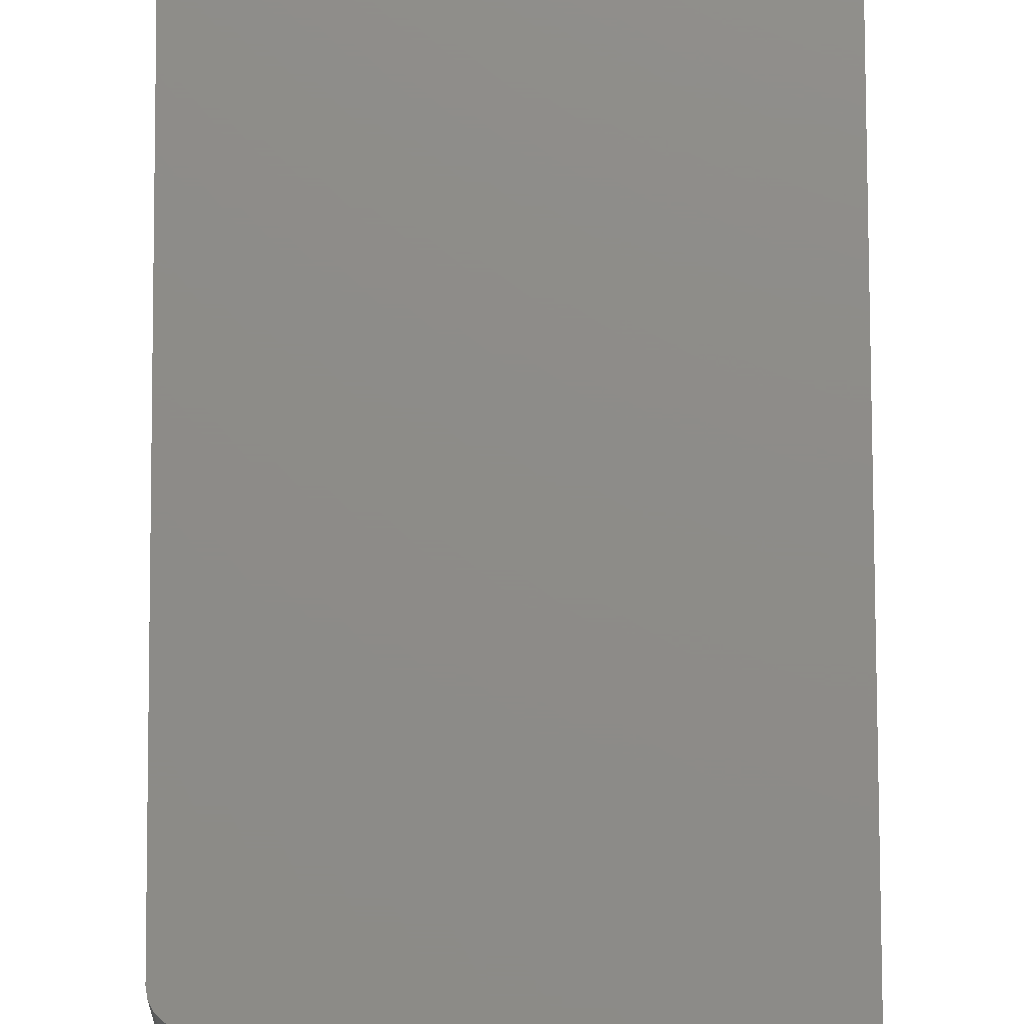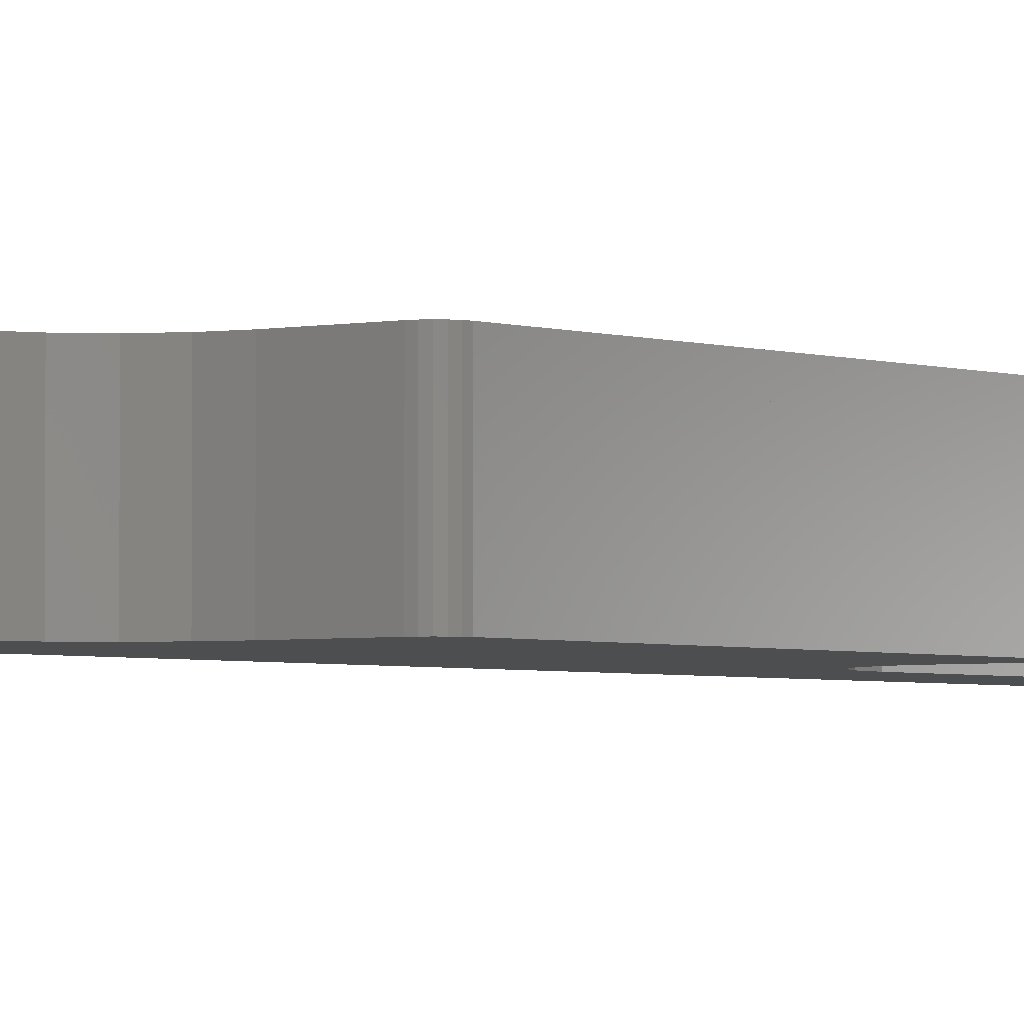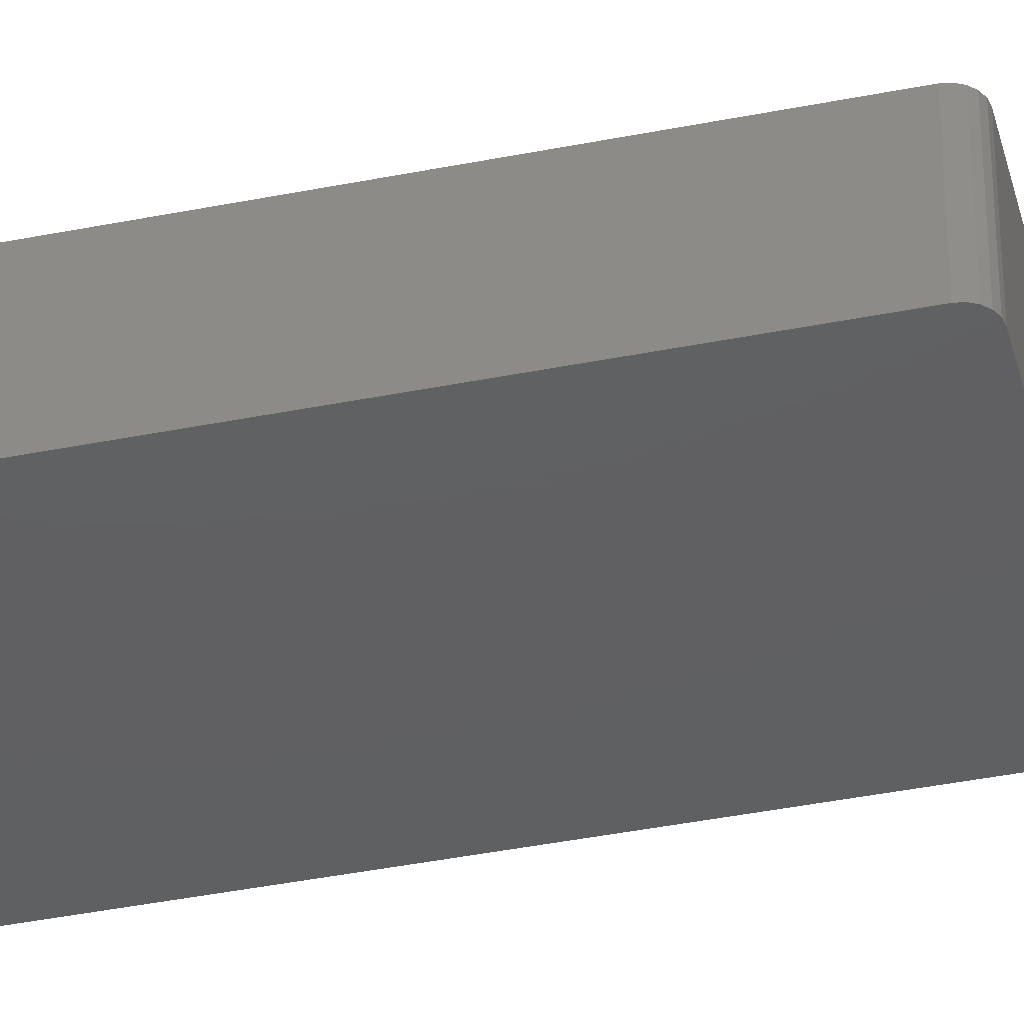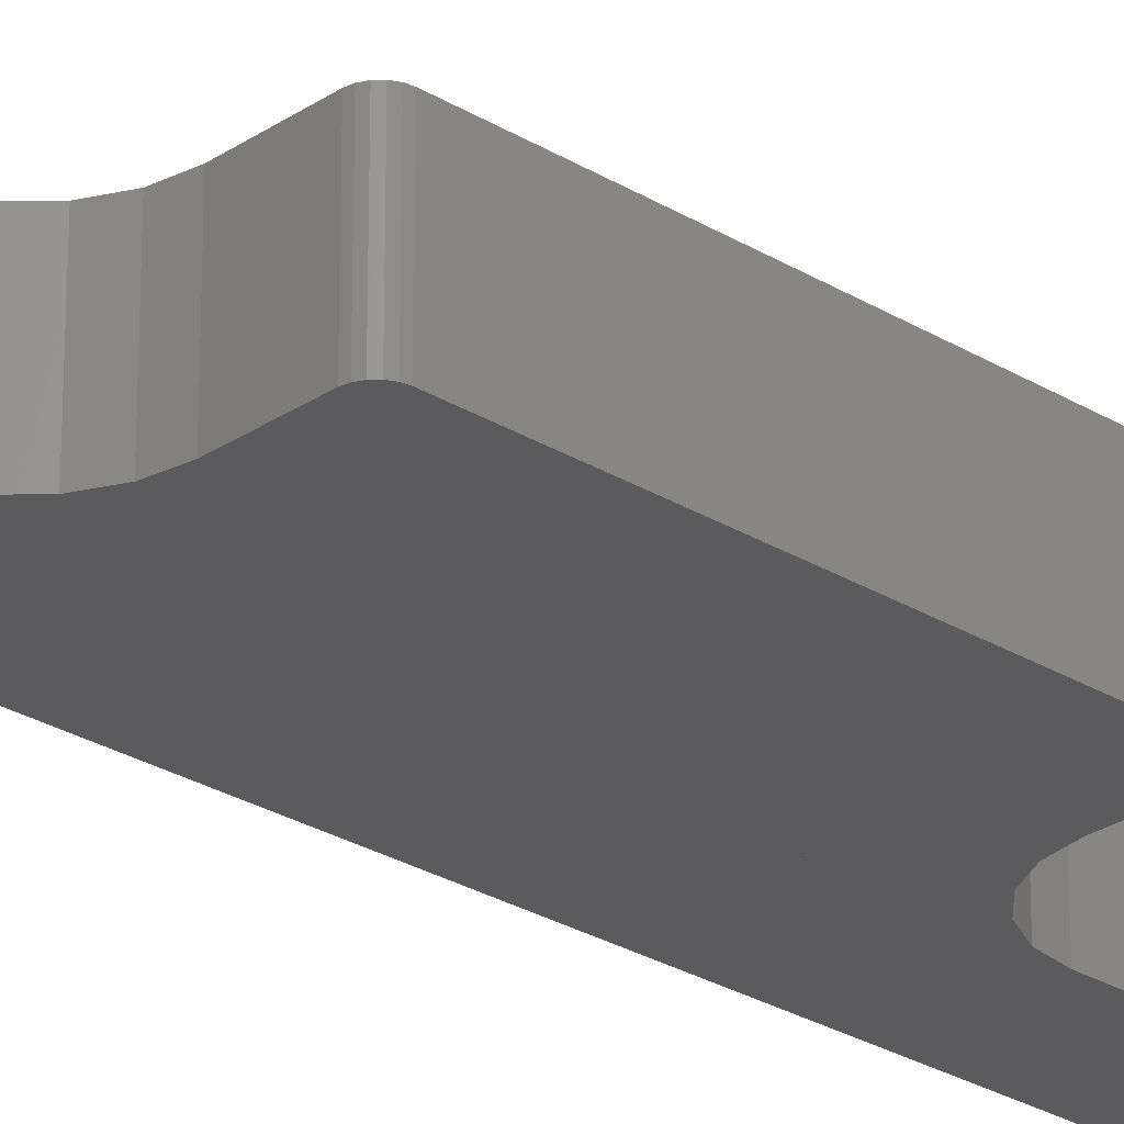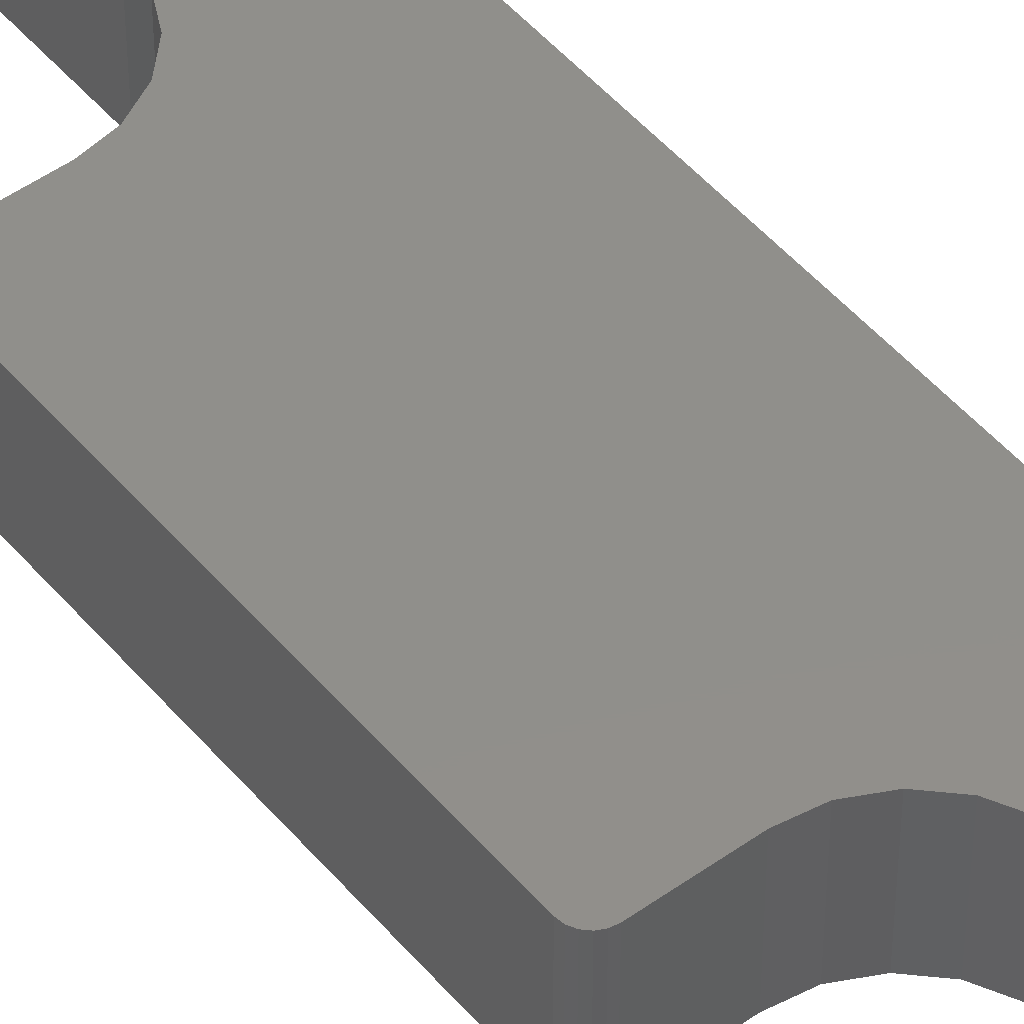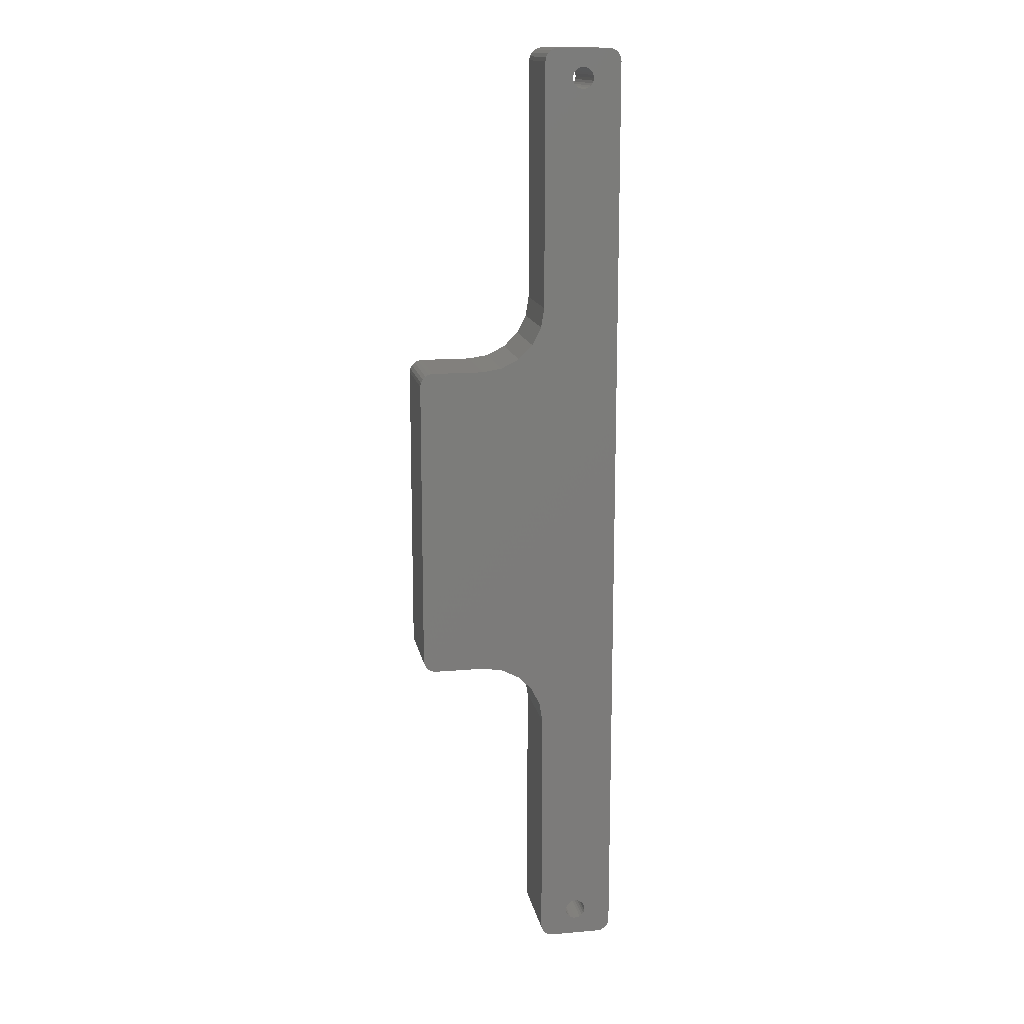
<metadata>
{"format":"stl","ext":"stl","renderer":"f3d","projection":"perspective","resolution":1024,"background":"white","views":[{"elev":75.0,"azim":179.8,"up":"+Z"},{"elev":-2.8,"azim":38.1,"up":"+Z"},{"elev":-40.9,"azim":103.7,"up":"+Z"},{"elev":-26.8,"azim":46.3,"up":"+Z"},{"elev":49.1,"azim":141.6,"up":"+Z"},{"elev":14.9,"azim":169.5,"up":"+Y"}]}
</metadata>
<code>
# stl→obj: 194 verts, 392 faces
v 4.571 3.675 0
v 4.833 3.333 13
v 4.833 3.333 0
v 4.571 3.675 13
v 5.175 3.071 0
v 5.175 3.071 13
v 5.573 2.906 0
v 5.573 2.906 13
v 6 2.85 0
v 6 2.85 13
v 6.427 2.906 0
v 6.427 2.906 13
v 6.825 3.071 0
v 6.825 3.071 13
v 7.167 3.333 0
v 7.167 3.333 13
v 7.429 3.675 13
v 7.429 3.675 0
v 7.594 4.073 13
v 7.594 4.073 0
v 7.65 4.5 13
v 7.65 4.5 0
v 7.594 4.927 13
v 7.594 4.927 0
v 7.429 5.325 13
v 7.429 5.325 0
v 7.167 5.667 13
v 7.167 5.667 0
v 6.825 5.929 0
v 6.825 5.929 13
v 6.427 6.094 0
v 6.427 6.094 13
v 6 6.15 0
v 6 6.15 13
v 5.573 6.094 0
v 5.573 6.094 13
v 5.175 5.929 0
v 5.175 5.929 13
v 4.833 5.667 0
v 4.833 5.667 13
v 4.571 5.325 13
v 4.571 5.325 0
v 4.406 4.927 13
v 4.406 4.927 0
v 4.35 4.5 13
v 4.35 4.5 0
v 4.406 4.073 13
v 4.406 4.073 0
v 7.167 146.7 13
v 7.429 146.3 0
v 7.429 146.3 13
v 7.167 146.7 0
v 6.825 146.9 0
v 6.825 146.9 13
v 6.427 147.1 0
v 6.427 147.1 13
v 6 147.2 0
v 6 147.2 13
v 5.573 147.1 0
v 5.573 147.1 13
v 5.175 146.9 0
v 5.175 146.9 13
v 4.833 146.7 0
v 4.833 146.7 13
v 4.571 146.3 13
v 4.571 146.3 0
v 4.406 145.9 13
v 4.406 145.9 0
v 4.35 145.5 13
v 4.35 145.5 0
v 4.406 145.1 13
v 4.406 145.1 0
v 4.571 144.7 13
v 4.571 144.7 0
v 4.833 144.3 13
v 4.833 144.3 0
v 5.175 144.1 0
v 5.175 144.1 13
v 5.573 143.9 0
v 5.573 143.9 13
v 6 143.8 0
v 6 143.8 13
v 6.427 143.9 0
v 6.427 143.9 13
v 6.825 144.1 0
v 6.825 144.1 13
v 7.167 144.3 0
v 7.167 144.3 13
v 7.429 144.7 13
v 7.429 144.7 0
v 7.594 145.1 13
v 7.594 145.1 0
v 7.65 145.5 13
v 7.65 145.5 0
v 7.594 145.9 13
v 7.594 145.9 0
v 32 98 0
v 32 52 13
v 32 52 0
v 32 98 13
v 12 40 0
v 12 2 13
v 12 2 0
v 12 40 13
v 22 100 13
v 30 100 0
v 22 100 0
v 30 100 13
v 2 150 13
v 10 150 0
v 2 150 0
v 10 150 13
v 10.62 0.09789 13
v 10 0 0
v 10.62 0.09789 0
v 10 1.501e-32 13
v 11.9 148.6 0
v 12 148 13
v 12 148 0
v 11.9 148.6 13
v 31.62 50.82 0
v 31.18 50.38 13
v 31.18 50.38 0
v 31.62 50.82 13
v 10.62 149.9 0
v 10.62 149.9 13
v 30.62 99.9 0
v 30.62 99.9 13
v 11.9 1.382 13
v 11.9 1.382 0
v 31.9 98.62 0
v 31.9 98.62 13
v 11.18 149.6 13
v 11.62 149.2 0
v 11.18 149.6 0
v 11.62 149.2 13
v 11.18 0.382 13
v 11.18 0.382 0
v 31.9 51.38 0
v 31.9 51.38 13
v 30.62 50.1 13
v 30 50 0
v 30.62 50.1 0
v 30 50 13
v 31.18 99.62 0
v 31.18 99.62 13
v 31.62 99.18 0
v 31.62 99.18 13
v 11.62 0.8244 13
v 11.62 0.8244 0
v -2.412e-32 148 13
v 0 2 0
v -2.412e-32 2 13
v 0 148 0
v 2 0 0
v 2 1.501e-32 13
v 0.382 149.2 13
v 0.8244 149.6 0
v 0.382 149.2 0
v 0.8244 149.6 13
v 1.382 149.9 0
v 1.382 149.9 13
v 0.09789 148.6 13
v 0.09789 148.6 0
v 0.09789 1.382 0
v 0.09789 1.382 13
v 0.382 0.8244 0
v 0.382 0.8244 13
v 1.382 0.09789 13
v 0.8244 0.382 0
v 1.382 0.09789 0
v 0.8244 0.382 13
v 12.49 43.09 13
v 12 110 13
v 12.49 106.9 13
v 13.91 45.88 13
v 13.91 104.1 13
v 16.12 101.9 13
v 16.12 48.09 13
v 18.91 49.51 13
v 18.91 100.5 13
v 22 50 13
v 12 50 0
v 12 100 0
v 22 50 0
v 12 110 0
v 12.49 43.09 0
v 16.12 48.09 0
v 18.91 49.51 0
v 13.91 45.88 0
v 12.49 106.9 0
v 13.91 104.1 0
v 18.91 100.5 0
v 16.12 101.9 0
f 1 2 3
f 2 1 4
f 2 5 3
f 5 2 6
f 6 7 5
f 7 6 8
f 8 9 7
f 9 8 10
f 10 11 9
f 11 10 12
f 12 13 11
f 13 12 14
f 14 15 13
f 15 14 16
f 17 15 16
f 15 17 18
f 19 18 17
f 18 19 20
f 21 20 19
f 20 21 22
f 23 22 21
f 22 23 24
f 25 24 23
f 24 25 26
f 27 26 25
f 26 27 28
f 27 29 28
f 29 27 30
f 30 31 29
f 31 30 32
f 32 33 31
f 33 32 34
f 34 35 33
f 35 34 36
f 36 37 35
f 37 36 38
f 38 39 37
f 39 38 40
f 39 41 42
f 41 39 40
f 42 43 44
f 43 42 41
f 44 45 46
f 45 44 43
f 46 47 48
f 47 46 45
f 48 4 1
f 4 48 47
f 49 50 51
f 50 49 52
f 49 53 52
f 53 49 54
f 54 55 53
f 55 54 56
f 56 57 55
f 57 56 58
f 58 59 57
f 59 58 60
f 60 61 59
f 61 60 62
f 62 63 61
f 63 62 64
f 63 65 66
f 65 63 64
f 66 67 68
f 67 66 65
f 68 69 70
f 69 68 67
f 70 71 72
f 71 70 69
f 72 73 74
f 73 72 71
f 74 75 76
f 75 74 73
f 75 77 76
f 77 75 78
f 78 79 77
f 79 78 80
f 80 81 79
f 81 80 82
f 82 83 81
f 83 82 84
f 84 85 83
f 85 84 86
f 86 87 85
f 87 86 88
f 89 87 88
f 87 89 90
f 91 90 89
f 90 91 92
f 93 92 91
f 92 93 94
f 95 94 93
f 94 95 96
f 51 96 95
f 96 51 50
f 97 98 99
f 98 97 100
f 101 102 103
f 102 101 104
f 105 106 107
f 106 105 108
f 109 110 111
f 110 109 112
f 113 114 115
f 114 113 116
f 117 118 119
f 118 117 120
f 121 122 123
f 122 121 124
f 112 125 110
f 125 112 126
f 108 127 106
f 127 108 128
f 103 129 130
f 129 103 102
f 131 100 97
f 100 131 132
f 133 134 135
f 134 133 136
f 137 115 138
f 115 137 113
f 134 120 117
f 120 134 136
f 139 124 121
f 124 139 140
f 141 142 143
f 142 141 144
f 122 143 123
f 143 122 141
f 128 145 127
f 145 128 146
f 147 132 131
f 132 147 148
f 149 138 150
f 138 149 137
f 145 148 147
f 148 145 146
f 130 149 150
f 149 130 129
f 99 140 139
f 140 99 98
f 126 135 125
f 135 126 133
f 151 152 153
f 152 151 154
f 116 155 114
f 155 116 156
f 157 158 159
f 158 157 160
f 160 161 158
f 161 160 162
f 163 154 151
f 154 163 164
f 153 165 166
f 165 153 152
f 166 167 168
f 167 166 165
f 162 111 161
f 111 162 109
f 157 164 163
f 164 157 159
f 169 170 171
f 170 169 172
f 156 171 155
f 171 156 169
f 168 170 172
f 170 168 167
f 156 47 45
f 47 156 4
f 4 156 2
f 2 156 6
f 6 156 116
f 6 116 8
f 8 116 10
f 10 116 12
f 12 116 14
f 14 116 16
f 16 116 17
f 17 116 19
f 19 116 21
f 21 116 93
f 173 174 104
f 174 173 175
f 175 173 176
f 175 176 177
f 177 176 178
f 178 176 179
f 178 179 180
f 178 180 181
f 181 180 182
f 181 182 105
f 105 182 144
f 105 144 108
f 108 144 141
f 108 141 128
f 128 141 122
f 128 122 146
f 146 122 124
f 146 124 148
f 148 124 140
f 148 140 132
f 132 140 98
f 132 98 100
f 166 151 153
f 151 166 163
f 163 166 168
f 163 168 157
f 157 168 160
f 160 168 172
f 160 172 162
f 162 172 169
f 162 169 109
f 109 169 156
f 109 156 69
f 109 69 67
f 109 67 65
f 109 65 64
f 109 64 62
f 109 62 112
f 69 156 45
f 112 62 60
f 112 60 58
f 112 58 56
f 112 56 54
f 112 54 49
f 112 49 51
f 112 51 95
f 112 95 93
f 112 93 116
f 112 116 113
f 112 113 126
f 126 113 137
f 126 137 133
f 133 137 149
f 133 149 136
f 136 149 129
f 136 129 120
f 120 129 102
f 120 102 118
f 118 102 104
f 118 104 174
f 43 69 45
f 69 43 71
f 71 43 41
f 71 41 73
f 73 41 75
f 75 41 40
f 75 40 38
f 75 38 78
f 78 38 80
f 80 38 36
f 80 36 82
f 82 36 34
f 82 34 32
f 82 32 84
f 84 32 86
f 86 32 30
f 86 30 88
f 88 30 27
f 88 27 89
f 89 27 25
f 89 25 91
f 91 25 23
f 91 23 21
f 91 21 93
f 164 152 154
f 152 164 165
f 165 164 159
f 165 159 167
f 167 159 158
f 167 158 170
f 170 158 161
f 170 161 171
f 171 161 111
f 171 111 155
f 155 111 70
f 70 111 68
f 68 111 66
f 66 111 63
f 63 111 61
f 61 111 110
f 61 110 59
f 59 110 57
f 57 110 55
f 55 110 53
f 53 110 52
f 52 110 50
f 50 110 96
f 96 110 94
f 94 110 22
f 107 183 184
f 183 107 185
f 185 107 106
f 185 106 142
f 142 106 127
f 142 127 143
f 143 127 145
f 143 145 123
f 123 145 147
f 123 147 121
f 121 147 131
f 121 131 139
f 139 131 97
f 139 97 99
f 155 5 114
f 5 155 3
f 3 155 1
f 1 155 48
f 48 155 46
f 46 155 70
f 114 5 7
f 114 7 9
f 114 9 11
f 114 11 13
f 114 13 15
f 114 15 18
f 114 18 20
f 114 20 22
f 114 22 110
f 114 110 125
f 114 125 115
f 115 125 135
f 115 135 138
f 138 135 134
f 138 134 150
f 150 134 117
f 150 117 130
f 130 117 119
f 130 119 103
f 103 119 186
f 103 186 184
f 103 184 183
f 103 183 101
f 72 46 70
f 46 72 44
f 44 72 74
f 44 74 42
f 42 74 76
f 42 76 39
f 39 76 77
f 39 77 37
f 37 77 79
f 37 79 35
f 35 79 81
f 35 81 33
f 33 81 83
f 33 83 31
f 31 83 85
f 31 85 29
f 29 85 87
f 29 87 28
f 28 87 90
f 28 90 26
f 26 90 92
f 26 92 24
f 24 92 94
f 24 94 22
f 144 185 142
f 185 144 182
f 187 104 101
f 104 187 173
f 180 188 189
f 188 180 179
f 188 176 190
f 176 188 179
f 190 173 187
f 173 190 176
f 182 189 185
f 189 182 180
f 183 187 101
f 187 183 190
f 190 183 188
f 188 183 189
f 189 183 185
f 119 174 186
f 174 119 118
f 191 177 192
f 177 191 175
f 186 175 191
f 175 186 174
f 178 193 194
f 193 178 181
f 192 178 194
f 178 192 177
f 181 107 193
f 107 181 105
f 191 184 186
f 184 191 192
f 184 192 194
f 184 194 193
f 184 193 107

</code>
